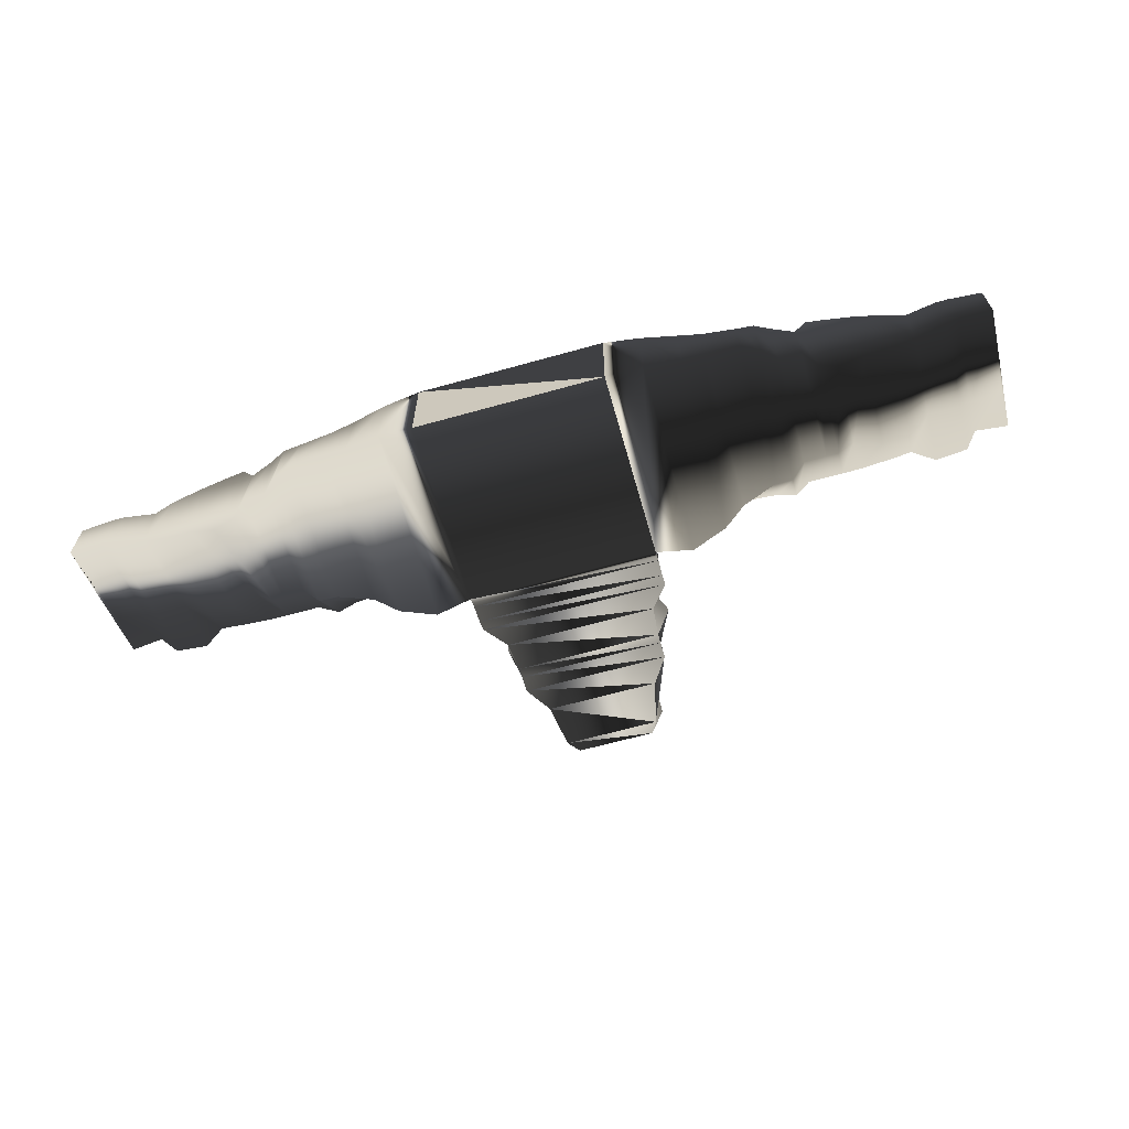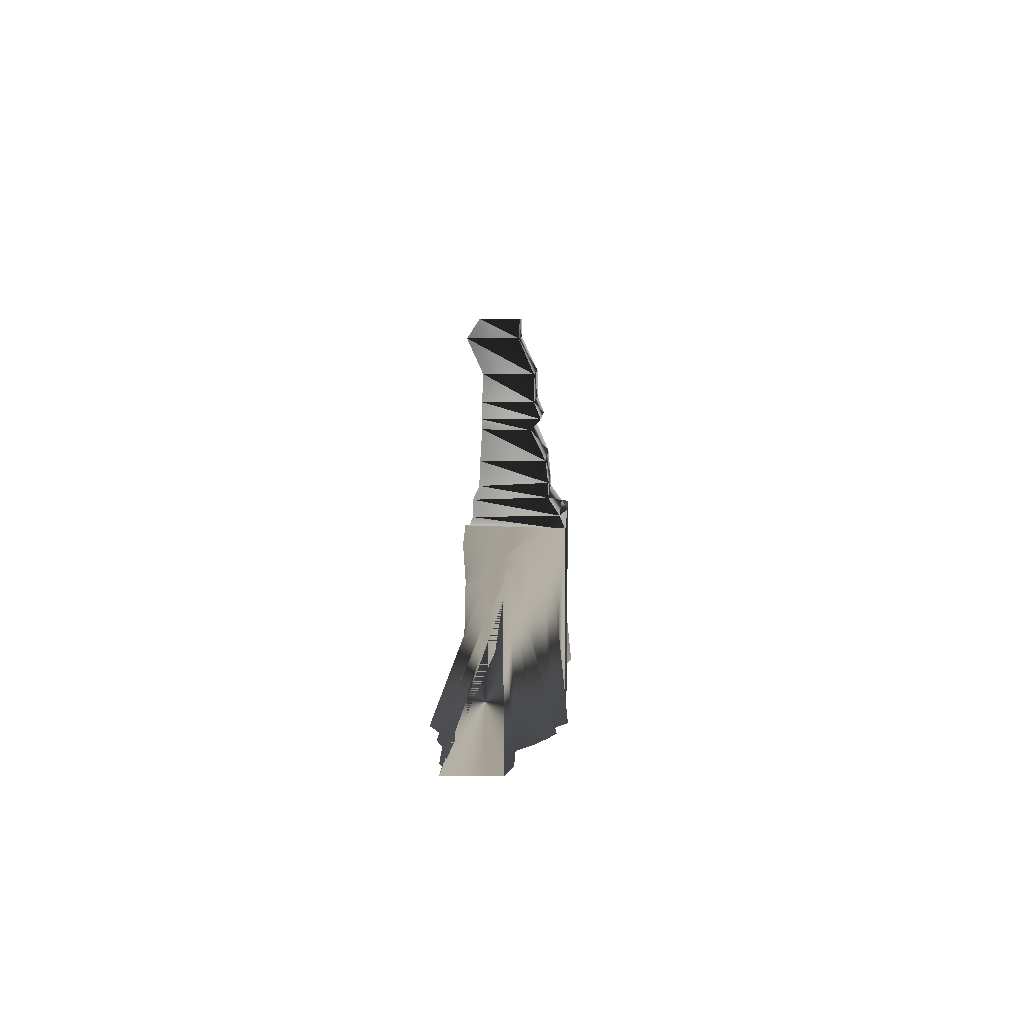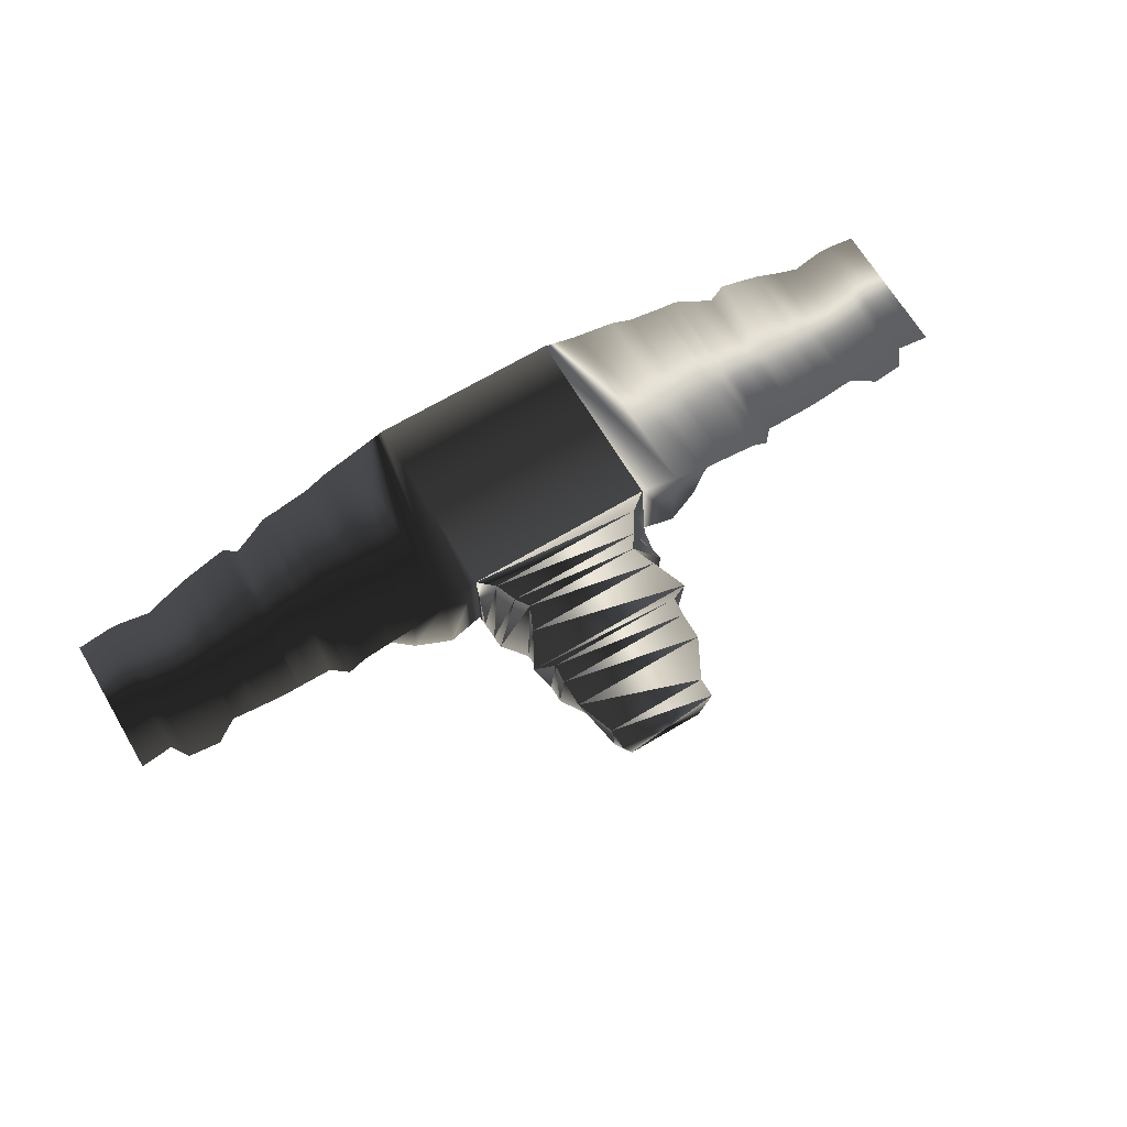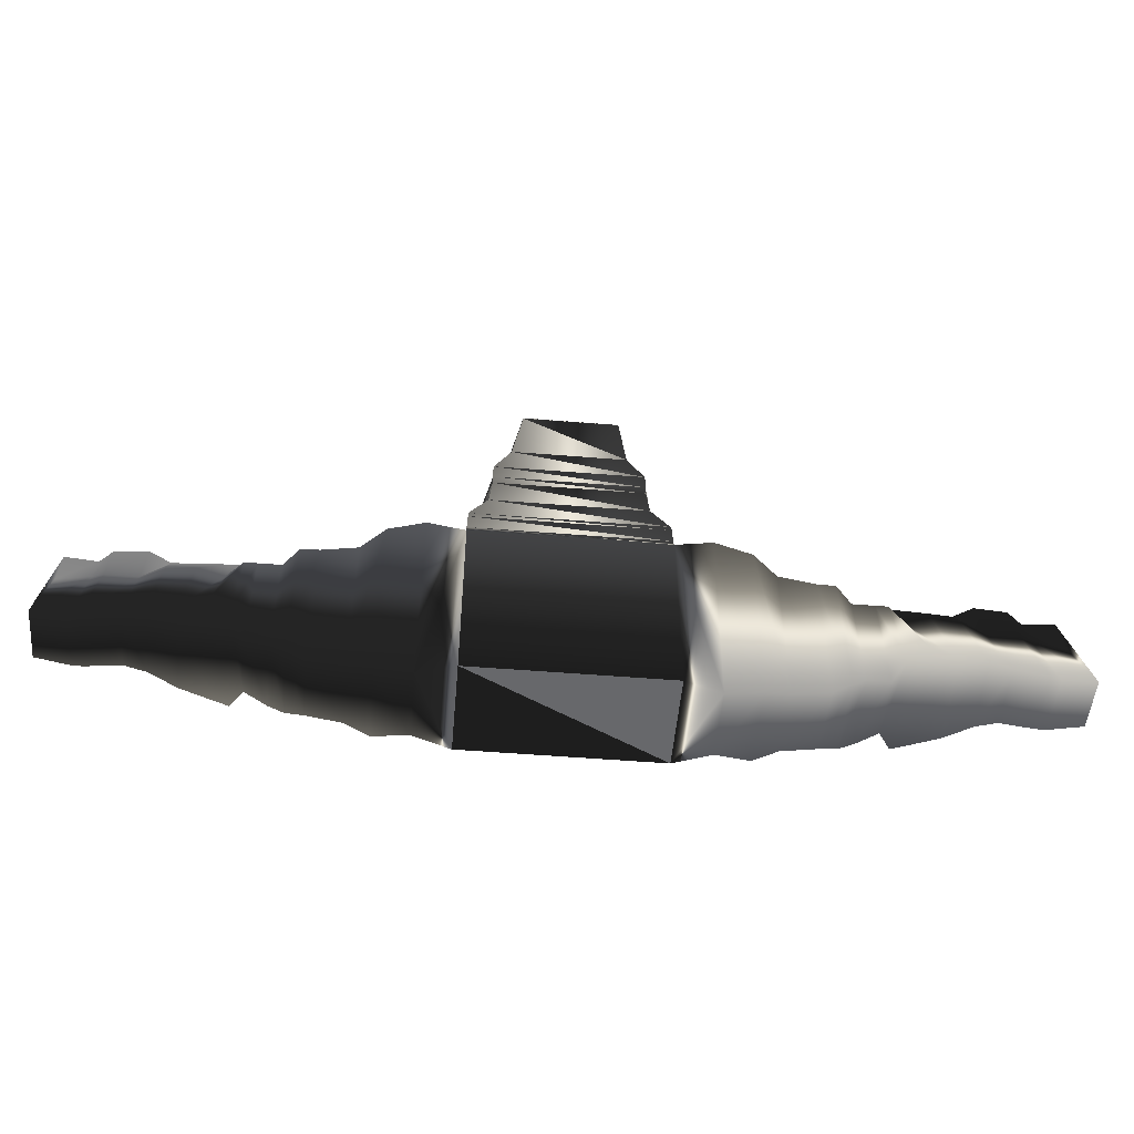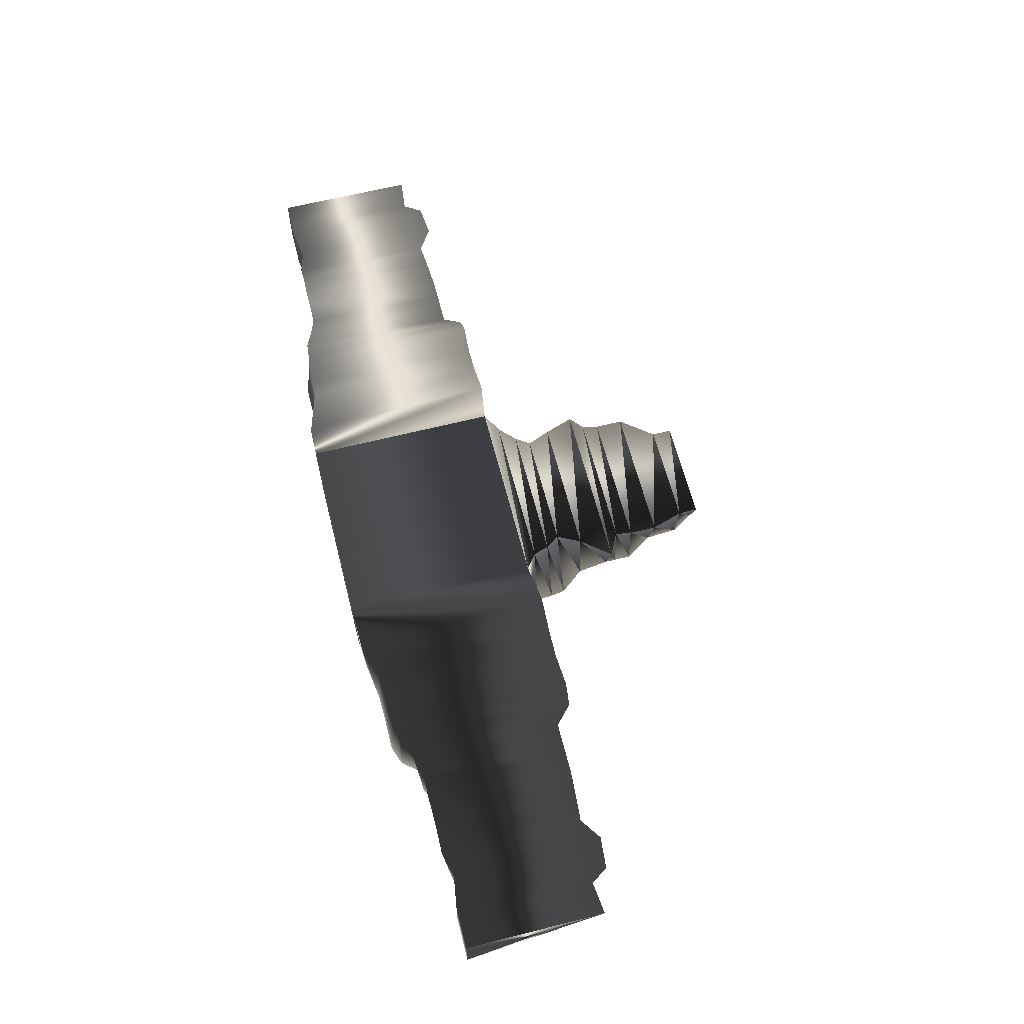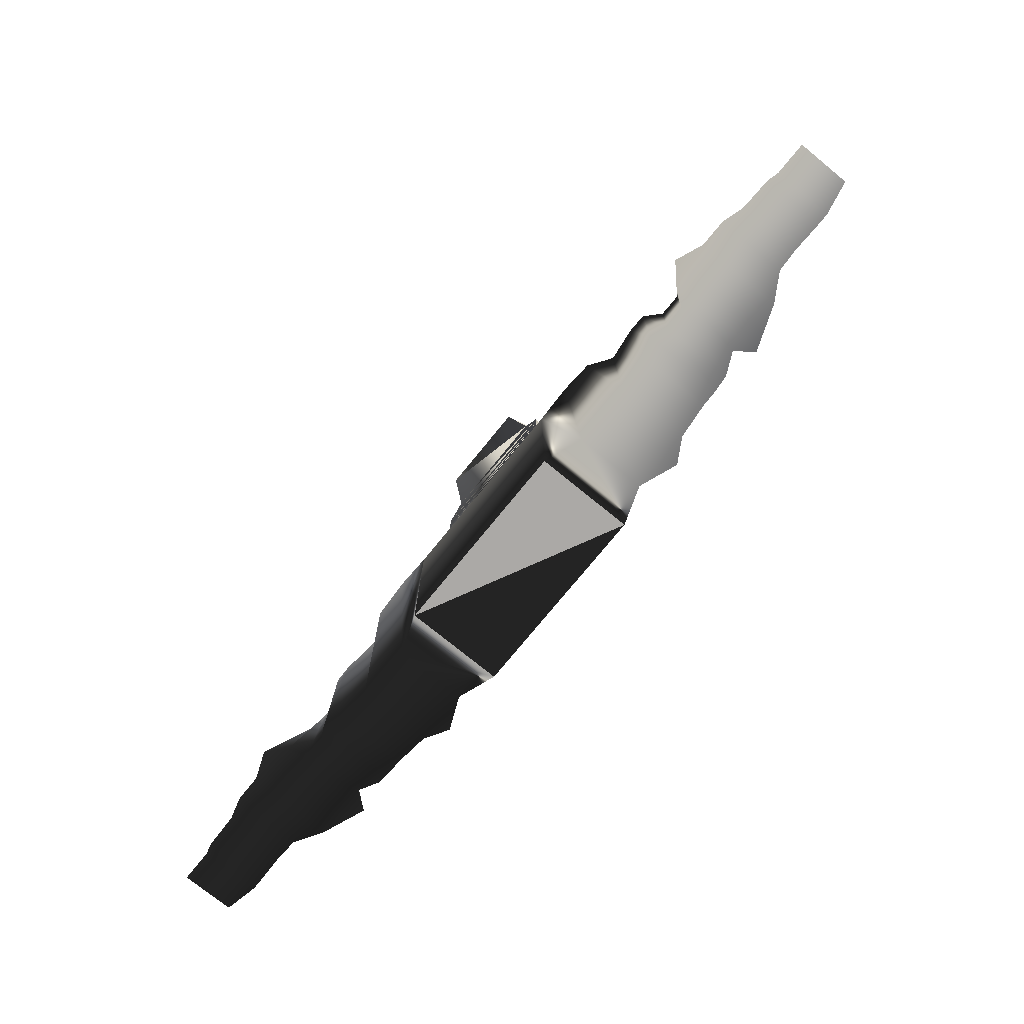
<metadata>
{"format":"obj","ext":"obj","renderer":"f3d","projection":"perspective","resolution":1024,"background":"white","views":[{"elev":-64.0,"azim":-164.2,"up":"+Y"},{"elev":6.0,"azim":92.3,"up":"+Z"},{"elev":67.6,"azim":-30.8,"up":"+Y"},{"elev":-52.4,"azim":-5.0,"up":"+Z"},{"elev":63.7,"azim":-104.3,"up":"+Y"},{"elev":-75.6,"azim":50.8,"up":"+Z"}]}
</metadata>
<code>
v -3 -1.5 3
v -3 -1.5 -3
v -3 1.5 -3
v -3 1.5 3
v 3 -1.5 3
v 3 -1.5 -3
v 3 1.5 -3
v 3 1.5 3
v -4.156 -1.5 3.242
v -4.156 -1.066 -2.913
v -4.156 1.098 -2.977
v -4.156 1.5 3.167
v 4.156 -1.5 3.242
v 4.156 -1.066 -2.913
v 4.156 1.098 -2.977
v 4.156 1.5 3.167
v -5.269 -1.5 2.795
v -5.269 -1.066 -2.751
v -5.269 1.622 -2.557
v -5.269 1.036 3.167
v 5.269 -1.5 2.795
v 5.269 -1.066 -2.751
v 5.269 1.622 -2.557
v 5.269 1.036 3.167
v -6.004 -1.089 2.379
v -6.004 -1.066 -2.736
v -6.004 1.192 -2.557
v -6.004 0.9115 3.167
v 6.004 -1.089 2.379
v 6.004 -1.066 -2.736
v 6.004 1.192 -2.557
v 6.004 0.9115 3.167
v -7.075 -1.301 1.861
v -7.075 -1.205 -2.736
v -7.075 1.094 -2.467
v -7.075 0.9115 3.239
v 7.075 -1.301 1.861
v 7.075 -1.205 -2.736
v 7.075 1.094 -2.467
v 7.075 0.9115 3.239
v -7.63 -1.29 1.861
v -7.63 -1.355 -2.515
v -7.63 1.094 -2.415
v -7.63 0.4435 3.21
v 7.63 -1.29 1.861
v 7.63 -1.355 -2.515
v 7.63 1.094 -2.415
v 7.63 0.4435 3.21
v -8.106 -0.9181 1.548
v -8.106 -1.125 -2.021
v -8.106 1.094 -2.176
v -8.106 0.1 2.704
v 8.106 -0.9181 1.548
v 8.106 -1.125 -2.021
v 8.106 1.094 -2.176
v 8.106 0.1 2.704
v -8.787 -0.9181 1.548
v -8.787 -1.125 -2.021
v -8.787 0.8003 -1.987
v -8.787 0.1 2.704
v 8.787 -0.9181 1.548
v 8.787 -1.125 -2.021
v 8.787 0.8003 -1.987
v 8.787 0.1 2.704
v -9.177 -0.9181 1.548
v -9.177 -1.644 -1.695
v -9.177 1.351 -1.998
v -9.177 0.1 2.704
v 9.177 -0.9181 1.548
v 9.177 -1.644 -1.695
v 9.177 1.351 -1.998
v 9.177 0.1 2.704
v -9.715 -0.3721 1.548
v -9.715 -2.141 -1.695
v -9.715 1.145 -1.998
v -9.715 0.1 2.704
v 9.715 -0.3721 1.548
v 9.715 -2.141 -1.695
v 9.715 1.145 -1.998
v 9.715 0.1 2.704
v -10.55 -0.3721 1.836
v -10.55 -1.81 -1.695
v -10.55 0.8346 -1.974
v -10.55 0.1 2.652
v 10.55 -0.3721 1.836
v 10.55 -1.81 -1.695
v 10.55 0.8346 -1.974
v 10.55 0.1 2.652
v -11.39 -0.3721 1.836
v -11.39 -1.81 -1.721
v -11.39 0.3266 -1.974
v -11.39 0.1 2.583
v 11.39 -0.3721 1.836
v 11.39 -1.81 -1.721
v 11.39 0.3266 -1.974
v 11.39 0.1 2.583
v -12.08 -0.3259 1.311
v -12.08 -1.61 -1.721
v -12.08 0.3266 -1.762
v -12.08 0.1 3.052
v 12.08 -0.3259 1.311
v 12.08 -1.61 -1.721
v 12.08 0.3266 -1.762
v 12.08 0.1 3.052
v -13.08 -0.3259 1.311
v -13.08 -1.61 -1.93
v -13.08 0.3266 -1.914
v -13.08 0.1 2.961
v 13.08 -0.3259 1.311
v 13.08 -1.61 -1.93
v 13.08 0.3266 -1.914
v 13.08 0.1 2.961
v -13.42 -0.2165 1.311
v -13.42 -1.517 -1.93
v -13.42 0.3266 -1.914
v -13.42 0.1 2.419
v 13.42 -0.2165 1.311
v 13.42 -1.517 -1.93
v 13.42 0.3266 -1.914
v 13.42 0.1 2.419
v -14.44 -0.1 1.234
v -14.44 -1.517 -1.93
v -14.44 0.1175 -1.914
v -14.44 0.1 2.53
v 14.44 -0.1 1.234
v 14.44 -1.517 -1.93
v 14.44 0.1175 -1.914
v 14.44 0.1 2.53
v 3 -1.342 3.371
v -3 -1.342 3.371
v -2.479 1.313 3.371
v 2.479 1.313 3.371
v 2.982 -1.342 3.905
v -2.982 -1.342 3.905
v -2.155 0.9449 3.905
v 2.155 0.9449 3.905
v 2.982 -1.147 4.331
v -2.982 -1.147 4.331
v -1.864 0.9449 4.331
v 1.864 0.9449 4.331
v 2.402 -1.147 5.059
v -2.402 -1.147 5.059
v -2.192 0.8681 5.059
v 2.192 0.8681 5.059
v 2.306 -1.09 6.031
v -2.306 -1.09 6.031
v -2.73 0.4239 6.031
v 2.73 0.4239 6.031
v 2.306 -1.09 6.34
v -2.306 -1.09 6.34
v -2.154 0.7183 6.34
v 2.154 0.7183 6.34
v 2.306 -1.09 6.873
v -2.306 -1.09 6.873
v -2.154 0.5055 6.873
v 2.154 0.5055 6.873
v 1.764 -1.09 7.726
v -1.764 -1.09 7.726
v -2.154 0.5055 7.726
v 2.154 0.5055 7.726
v 1.476 -1.61 8.827
v -1.476 -1.61 8.827
v -1.618 0.008212 8.827
v 1.618 0.008212 8.827
v 1.227 -1.217 9.435
v -1.227 -1.217 9.435
v -1.618 0.008212 9.435
v 1.618 0.008212 9.435
f 4 3 7
f 7 8 4
f 2 3 7
f 2 6 7
f 1 2 6
f 1 6 5
f 4 1 9
f 9 12 4
f 3 4 12
f 3 12 11
f 3 11 10
f 3 10 2
f 9 1 10
f 2 10 1
f 8 5 13
f 13 16 8
f 7 8 16
f 7 16 15
f 7 15 14
f 7 14 6
f 13 5 14
f 6 14 5
f 12 9 17
f 17 20 12
f 11 12 20
f 11 20 19
f 11 19 18
f 11 18 10
f 17 9 18
f 10 18 9
f 16 13 21
f 21 24 16
f 15 16 24
f 15 24 23
f 15 23 22
f 15 22 14
f 21 13 22
f 14 22 13
f 20 17 25
f 25 28 20
f 19 20 28
f 19 28 27
f 19 27 26
f 19 26 18
f 25 17 26
f 18 26 17
f 24 21 29
f 29 32 24
f 23 24 32
f 23 32 31
f 23 31 30
f 23 30 22
f 29 21 30
f 22 30 21
f 28 25 33
f 33 36 28
f 27 28 36
f 27 36 35
f 27 35 34
f 27 34 26
f 33 25 34
f 26 34 25
f 32 29 37
f 37 40 32
f 31 32 40
f 31 40 39
f 31 39 38
f 31 38 30
f 37 29 38
f 30 38 29
f 36 33 41
f 41 44 36
f 35 36 44
f 35 44 43
f 35 43 42
f 35 42 34
f 41 33 42
f 34 42 33
f 40 37 45
f 45 48 40
f 39 40 48
f 39 48 47
f 39 47 46
f 39 46 38
f 45 37 46
f 38 46 37
f 44 41 49
f 49 52 44
f 43 44 52
f 43 52 51
f 43 51 50
f 43 50 42
f 49 41 50
f 42 50 41
f 48 45 53
f 53 56 48
f 47 48 56
f 47 56 55
f 47 55 54
f 47 54 46
f 53 45 54
f 46 54 45
f 52 49 57
f 57 60 52
f 51 52 60
f 51 60 59
f 51 59 58
f 51 58 50
f 57 49 58
f 50 58 49
f 56 53 61
f 61 64 56
f 55 56 64
f 55 64 63
f 55 63 62
f 55 62 54
f 61 53 62
f 54 62 53
f 60 57 65
f 65 68 60
f 59 60 68
f 59 68 67
f 59 67 66
f 59 66 58
f 65 57 66
f 58 66 57
f 64 61 69
f 69 72 64
f 63 64 72
f 63 72 71
f 63 71 70
f 63 70 62
f 69 61 70
f 62 70 61
f 68 65 73
f 73 76 68
f 67 68 76
f 67 76 75
f 67 75 74
f 67 74 66
f 73 65 74
f 66 74 65
f 72 69 77
f 77 80 72
f 71 72 80
f 71 80 79
f 71 79 78
f 71 78 70
f 77 69 78
f 70 78 69
f 76 73 81
f 81 84 76
f 75 76 84
f 75 84 83
f 75 83 82
f 75 82 74
f 81 73 82
f 74 82 73
f 80 77 85
f 85 88 80
f 79 80 88
f 79 88 87
f 79 87 86
f 79 86 78
f 85 77 86
f 78 86 77
f 84 81 89
f 89 92 84
f 83 84 92
f 83 92 91
f 83 91 90
f 83 90 82
f 89 81 90
f 82 90 81
f 88 85 93
f 93 96 88
f 87 88 96
f 87 96 95
f 87 95 94
f 87 94 86
f 93 85 94
f 86 94 85
f 92 89 97
f 97 100 92
f 91 92 100
f 91 100 99
f 91 99 98
f 91 98 90
f 97 89 98
f 90 98 89
f 96 93 101
f 101 104 96
f 95 96 104
f 95 104 103
f 95 103 102
f 95 102 94
f 101 93 102
f 94 102 93
f 100 97 105
f 105 108 100
f 99 100 108
f 99 108 107
f 99 107 106
f 99 106 98
f 105 97 106
f 98 106 97
f 104 101 109
f 109 112 104
f 103 104 112
f 103 112 111
f 103 111 110
f 103 110 102
f 109 101 110
f 102 110 101
f 108 105 113
f 113 116 108
f 107 108 116
f 107 116 115
f 107 115 114
f 107 114 106
f 113 105 114
f 106 114 105
f 112 109 117
f 117 120 112
f 111 112 120
f 111 120 119
f 111 119 118
f 111 118 110
f 117 109 118
f 110 118 109
f 116 113 121
f 121 124 116
f 115 116 124
f 115 124 123
f 115 123 122
f 115 122 114
f 121 113 122
f 114 122 113
f 121 124 122
f 123 122 124
f 120 117 125
f 125 128 120
f 119 120 128
f 119 128 127
f 119 127 126
f 119 126 118
f 125 117 126
f 118 126 117
f 125 128 126
f 127 126 128
f 129 5 8
f 129 132 8
f 4 132 8
f 4 132 131
f 4 130 131
f 4 130 1
f 129 5 130
f 1 5 130
f 133 129 132
f 133 136 132
f 131 136 132
f 131 136 135
f 131 134 135
f 131 134 130
f 133 129 134
f 130 129 134
f 137 133 136
f 137 140 136
f 135 140 136
f 135 140 139
f 135 138 139
f 135 138 134
f 137 133 138
f 134 133 138
f 141 137 140
f 141 144 140
f 139 144 140
f 139 144 143
f 139 142 143
f 139 142 138
f 141 137 142
f 138 137 142
f 145 141 144
f 145 148 144
f 143 148 144
f 143 148 147
f 143 146 147
f 143 146 142
f 145 141 146
f 142 141 146
f 149 145 148
f 149 152 148
f 147 152 148
f 147 152 151
f 147 150 151
f 147 150 146
f 149 145 150
f 146 145 150
f 153 149 152
f 153 156 152
f 151 156 152
f 151 156 155
f 151 154 155
f 151 154 150
f 153 149 154
f 150 149 154
f 157 153 156
f 157 160 156
f 155 160 156
f 155 160 159
f 155 158 159
f 155 158 154
f 157 153 158
f 154 153 158
f 161 157 160
f 161 164 160
f 159 164 160
f 159 164 163
f 159 162 163
f 159 162 158
f 161 157 162
f 158 157 162
f 165 161 164
f 165 168 164
f 163 168 164
f 163 168 167
f 163 166 167
f 163 166 162
f 165 161 166
f 162 161 166
f 165 168 166
f 167 168 166

</code>
